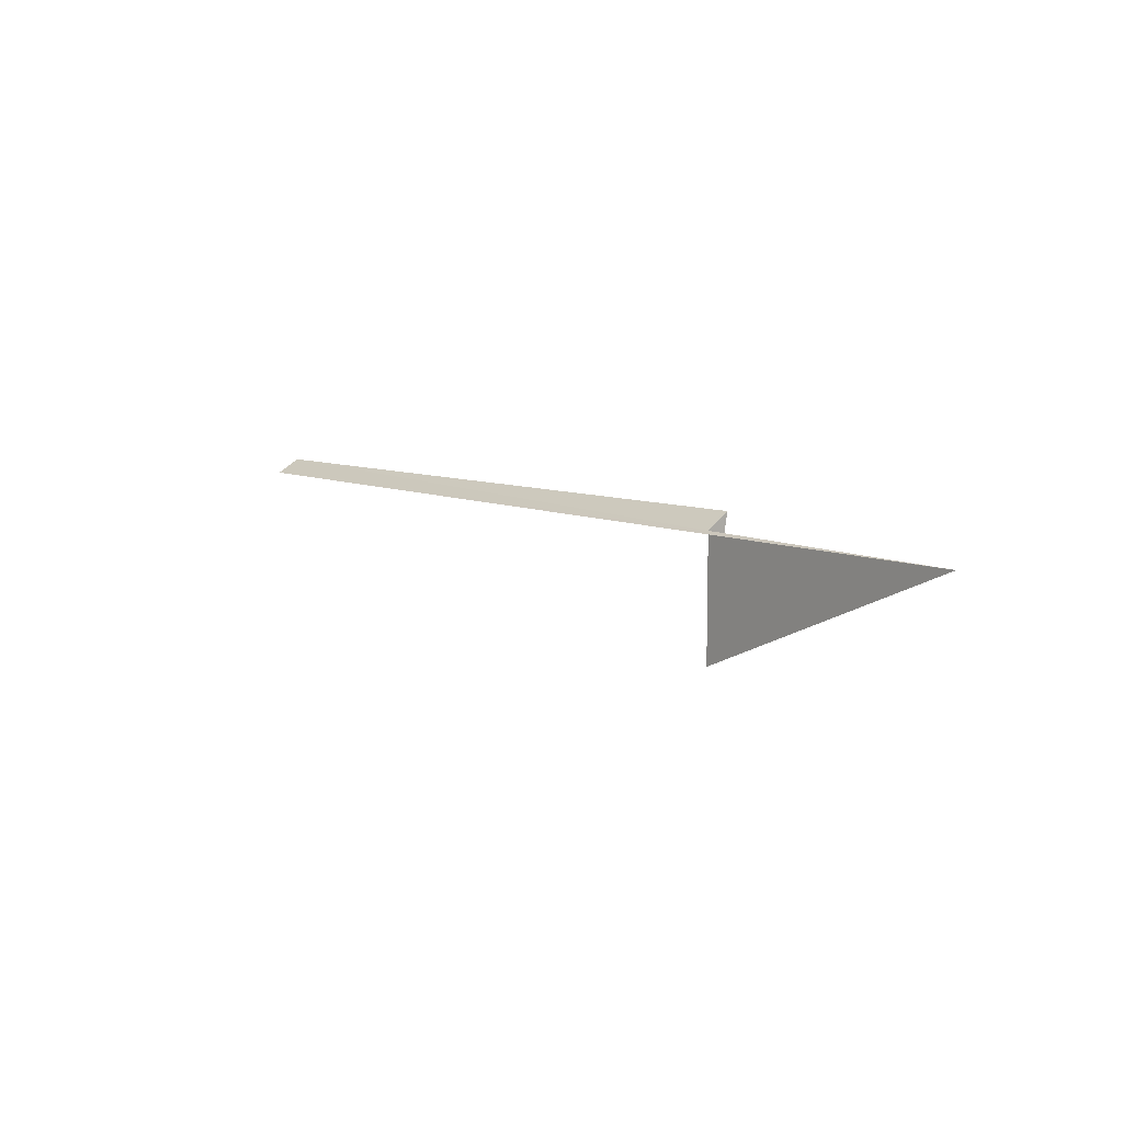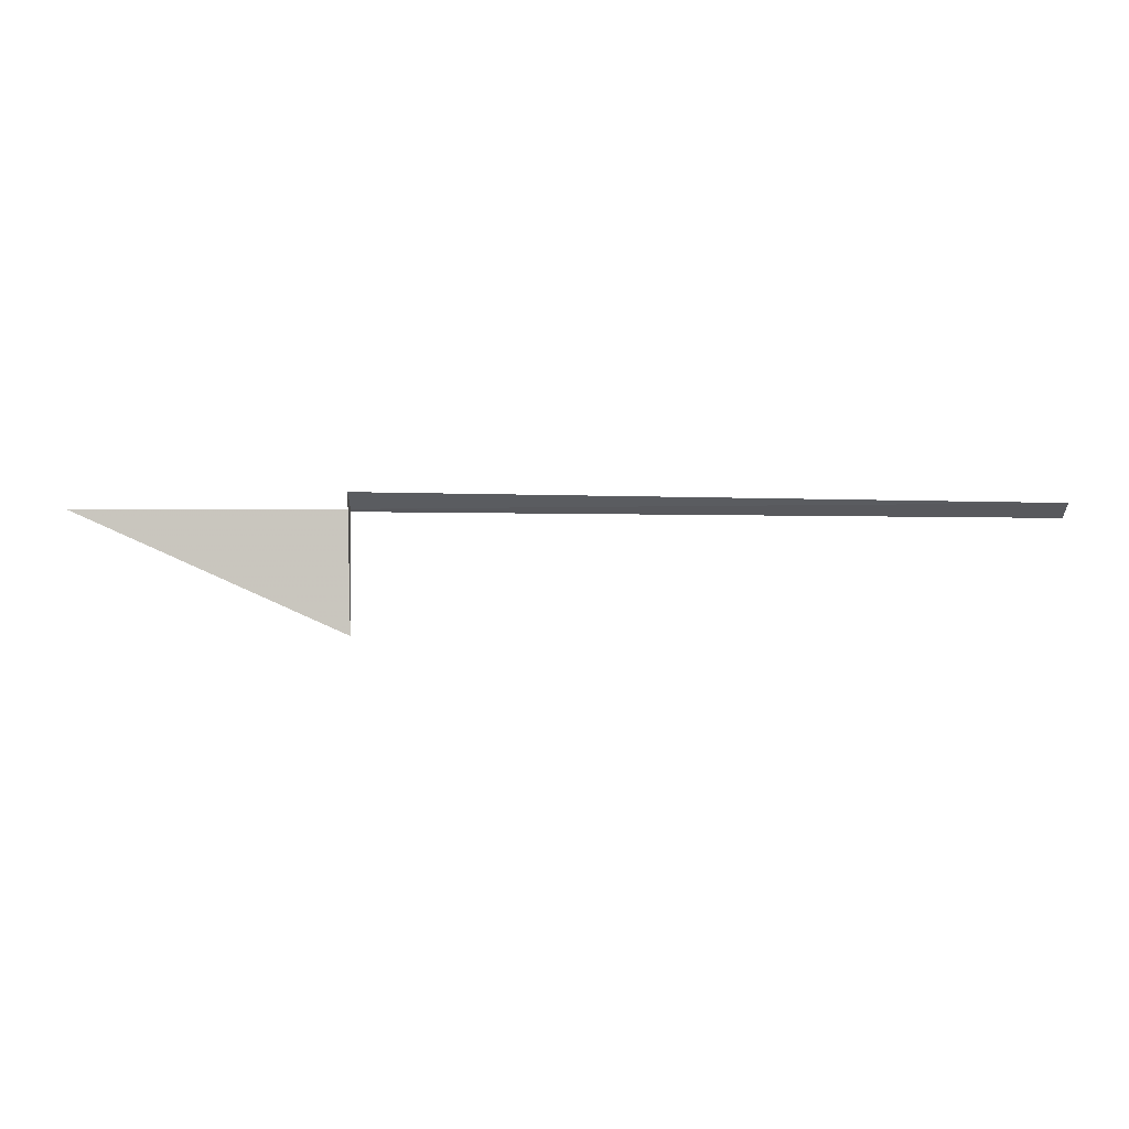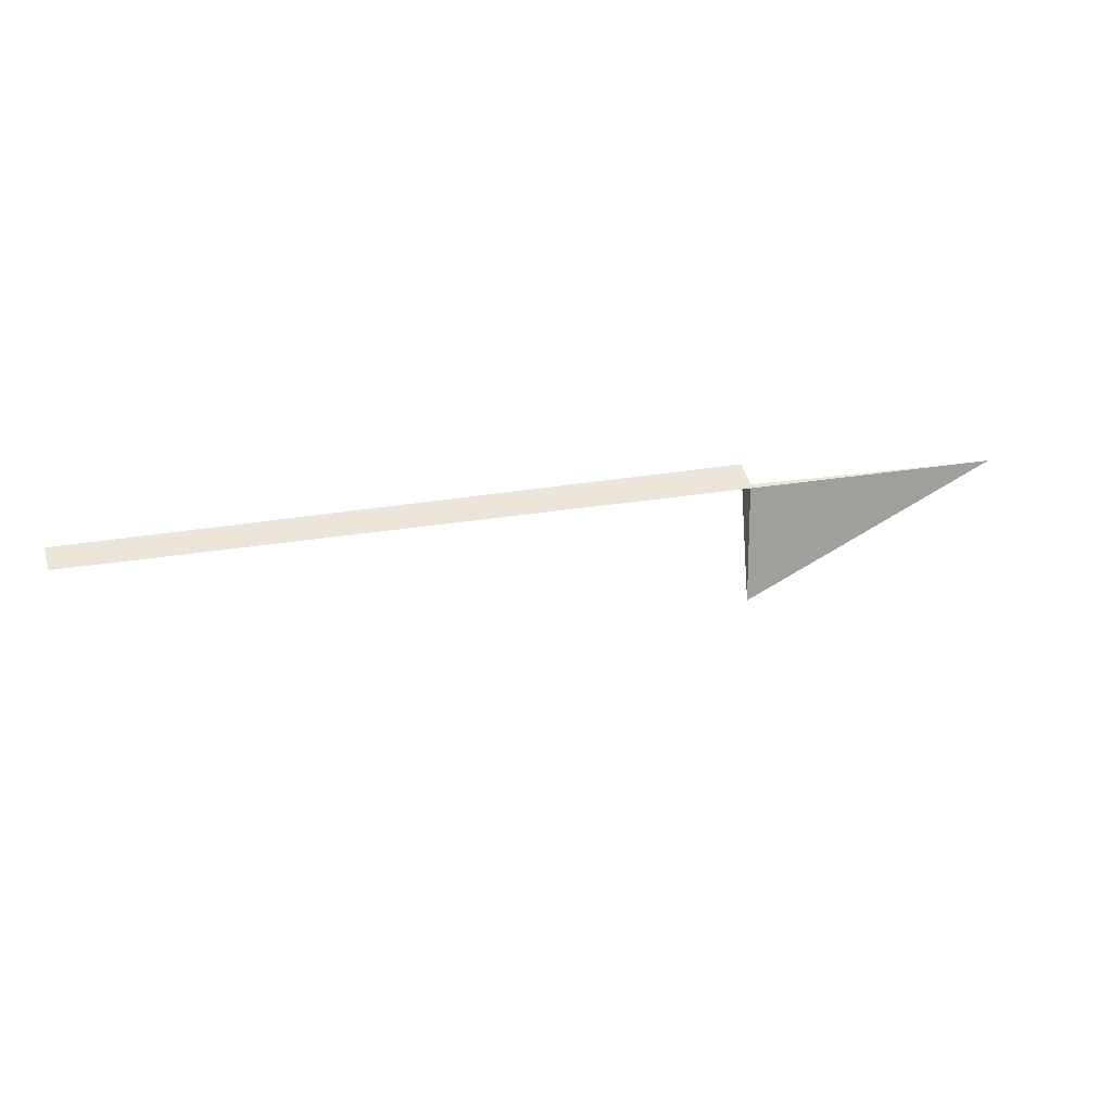
<metadata>
{"format":"obj","ext":"obj","renderer":"f3d","projection":"perspective","resolution":1024,"background":"white","views":[{"elev":9.2,"azim":50.3,"up":"+Y"},{"elev":-0.8,"azim":-179.2,"up":"+Y"},{"elev":17.4,"azim":-20.3,"up":"+Y"}]}
</metadata>
<code>
v -37.97 -43.94 7.347
v -25.97 -43.94 7.347
v -37.97 -49.28 7.347
v -37.97 -43.27 6.334
v -67.97 -43.72 6.98
v -67.97 -44.31 8.048
f 1 5 4
f 1 6 5
f 1 3 2
f 1 4 3
f 1 2 6

</code>
